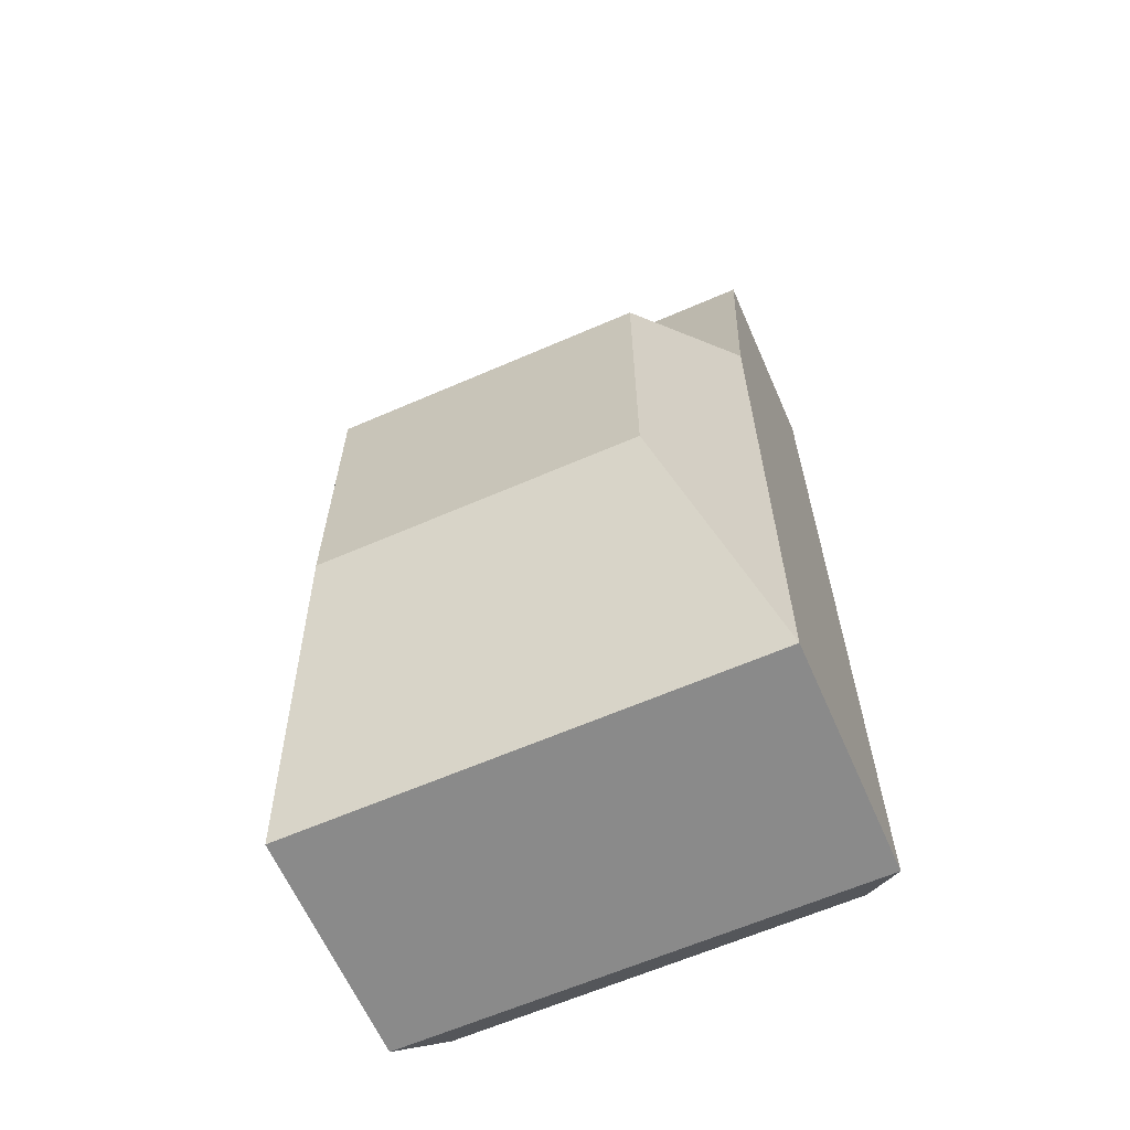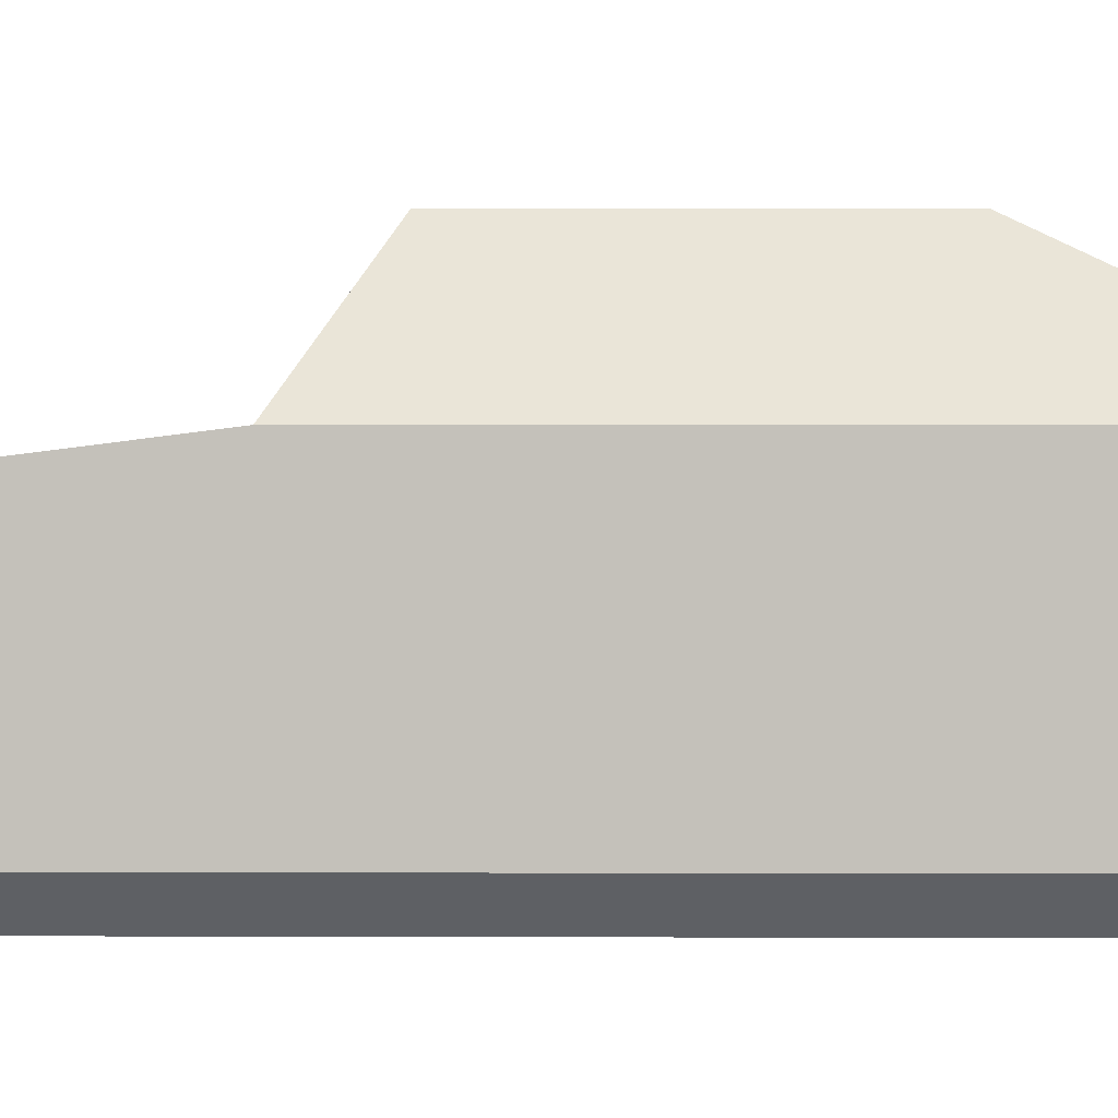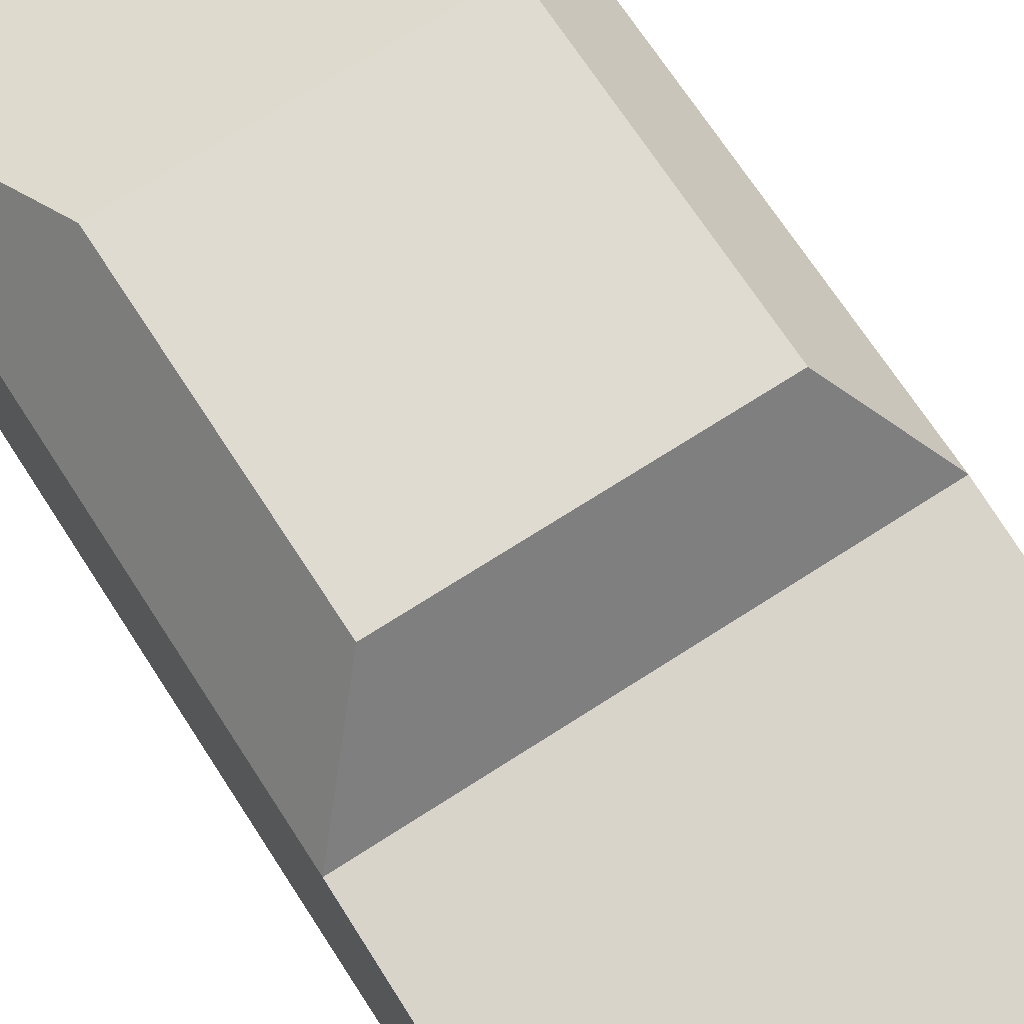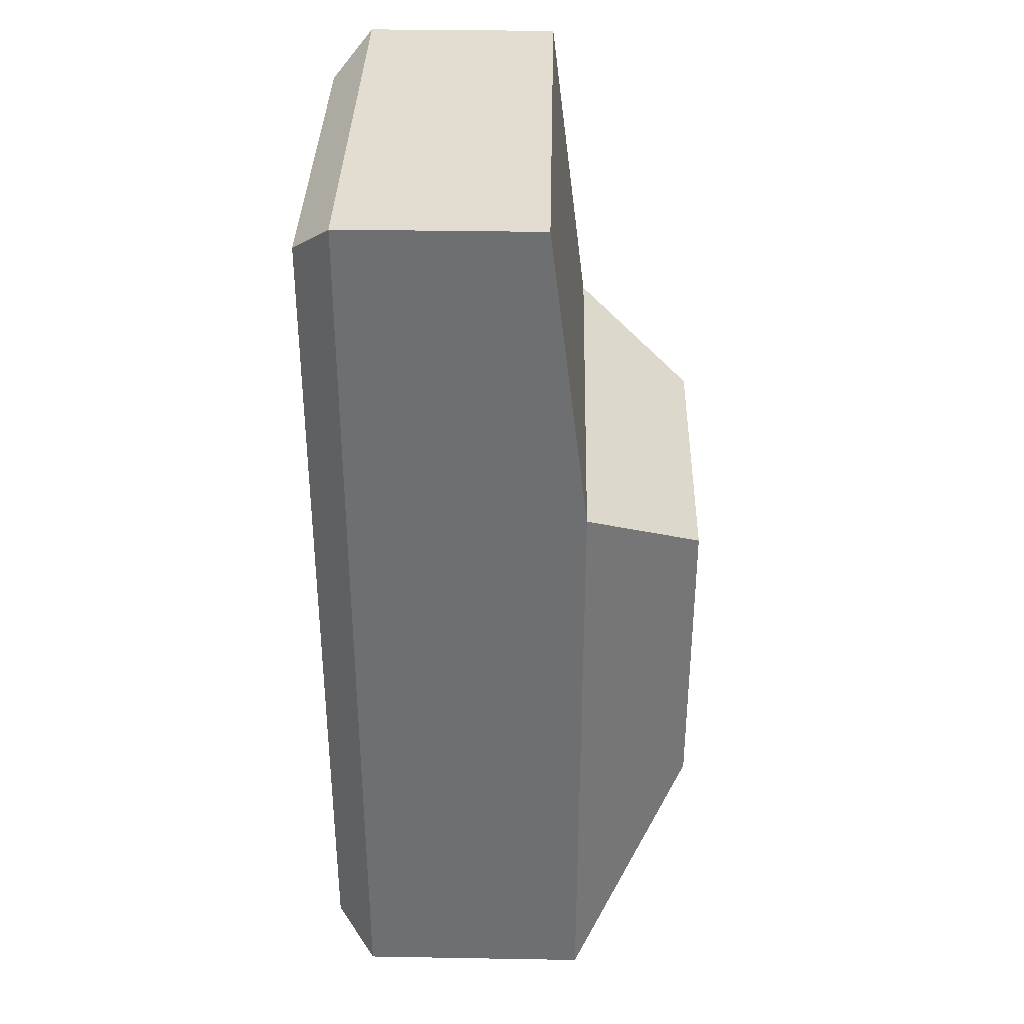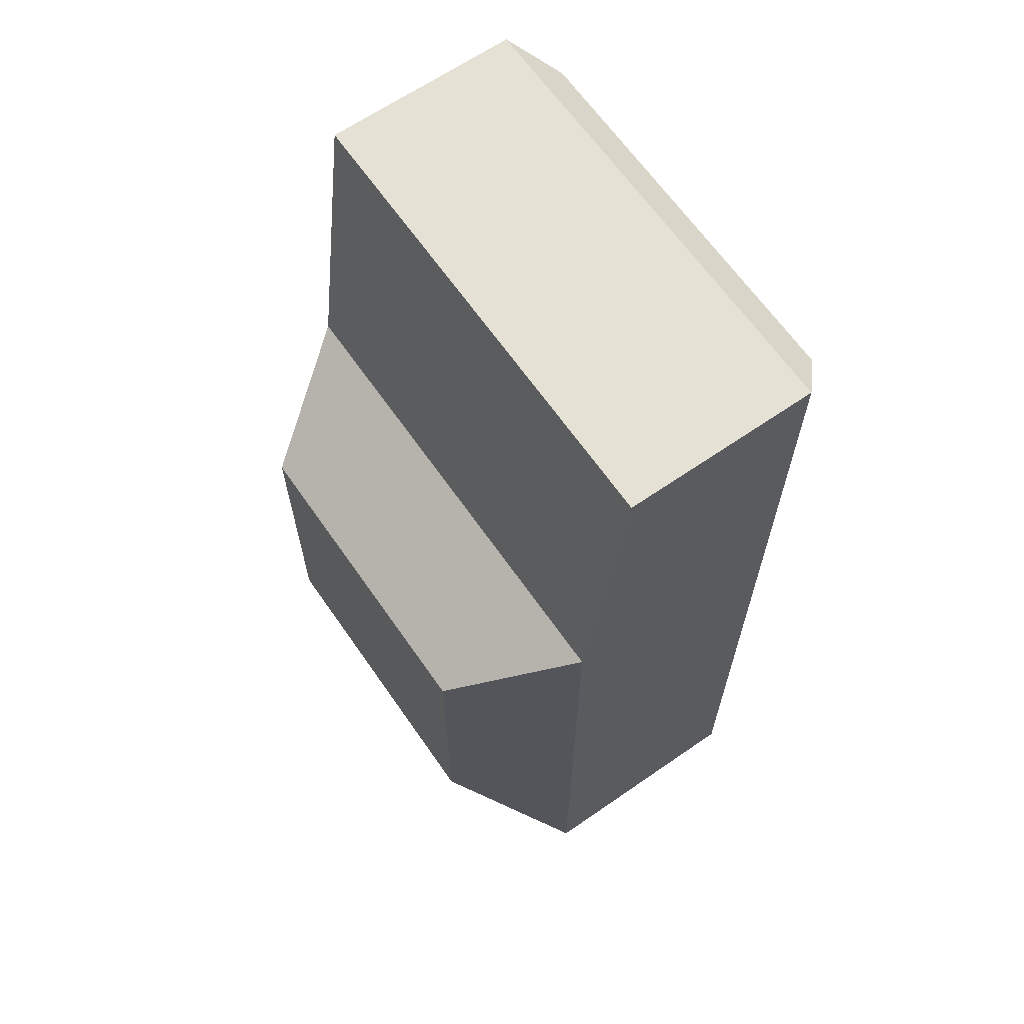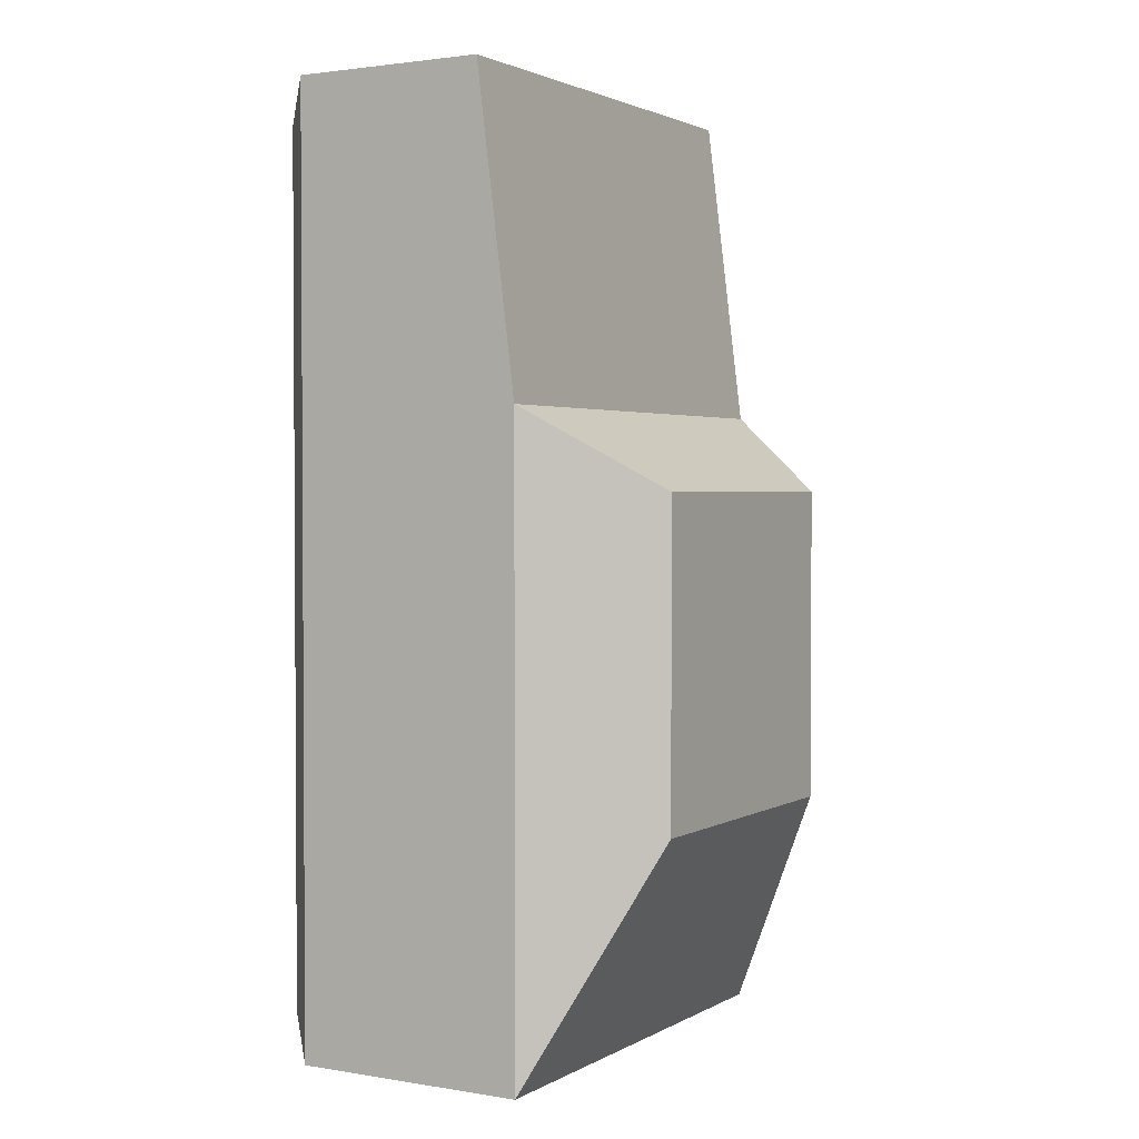
<metadata>
{"format":"obj","ext":"obj","renderer":"f3d","projection":"perspective","resolution":1024,"background":"white","views":[{"elev":-63.5,"azim":-156.3,"up":"+Z"},{"elev":2.0,"azim":90.8,"up":"+Y"},{"elev":69.9,"azim":-32.9,"up":"+Y"},{"elev":35.4,"azim":91.3,"up":"+Z"},{"elev":65.0,"azim":-124.8,"up":"+Z"},{"elev":2.1,"azim":119.9,"up":"+Z"}]}
</metadata>
<code>
o Cube.004_Cube.005
v 0.3 0.15 -0.6
v 0.2 0.3 -0.3
v 0.3 0.1 0.6
v 0.2 0.3 0.1
v 0.3 0.15 0.2
v 0.3 -0.15 0.6
v 0.25 -0.2 0.55
v 0.3 -0.15 0.2
v 0.25 -0.2 0.2
v 0.25 -0.2 -0.55
v 0.3 -0.15 -0.6
v 0 0.15 -0.6
v 0 0.3 -0.3
v 0 0.1 0.6
v 0 0.3 0.1
v 0 0.15 0.2
v -0.3 0.15 -0.6
v -0.2 0.3 -0.3
v -0.3 0.1 0.6
v -0.2 0.3 0.1
v -0.3 0.15 0.2
v 0 -0.2 0.2
v -0.3 -0.15 0.6
v -0.25 -0.2 0.55
v -0.3 -0.15 0.2
v -0.25 -0.2 0.2
v 0 -0.15 -0.6
v 0 -0.2 -0.55
v 0 -0.2 0.55
v 0 -0.15 0.6
v -0.25 -0.2 -0.55
v -0.3 -0.15 -0.6
f 12 13 2 1
f 16 5 4 15
f 15 4 2 13
f 3 14 30 6
f 2 4 5 1
f 7 29 22 9
f 27 12 1 11
f 3 5 16 14
f 9 22 28 10
f 11 1 5 8
f 9 10 11 8
f 7 9 8 6
f 29 7 6 30
f 10 28 27 11
f 5 3 6 8
f 12 17 18 13
f 16 15 20 21
f 15 13 18 20
f 19 23 30 14
f 18 17 21 20
f 24 26 22 29
f 27 32 17 12
f 19 14 16 21
f 26 31 28 22
f 32 25 21 17
f 26 25 32 31
f 24 23 25 26
f 29 30 23 24
f 31 32 27 28
f 21 25 23 19

</code>
